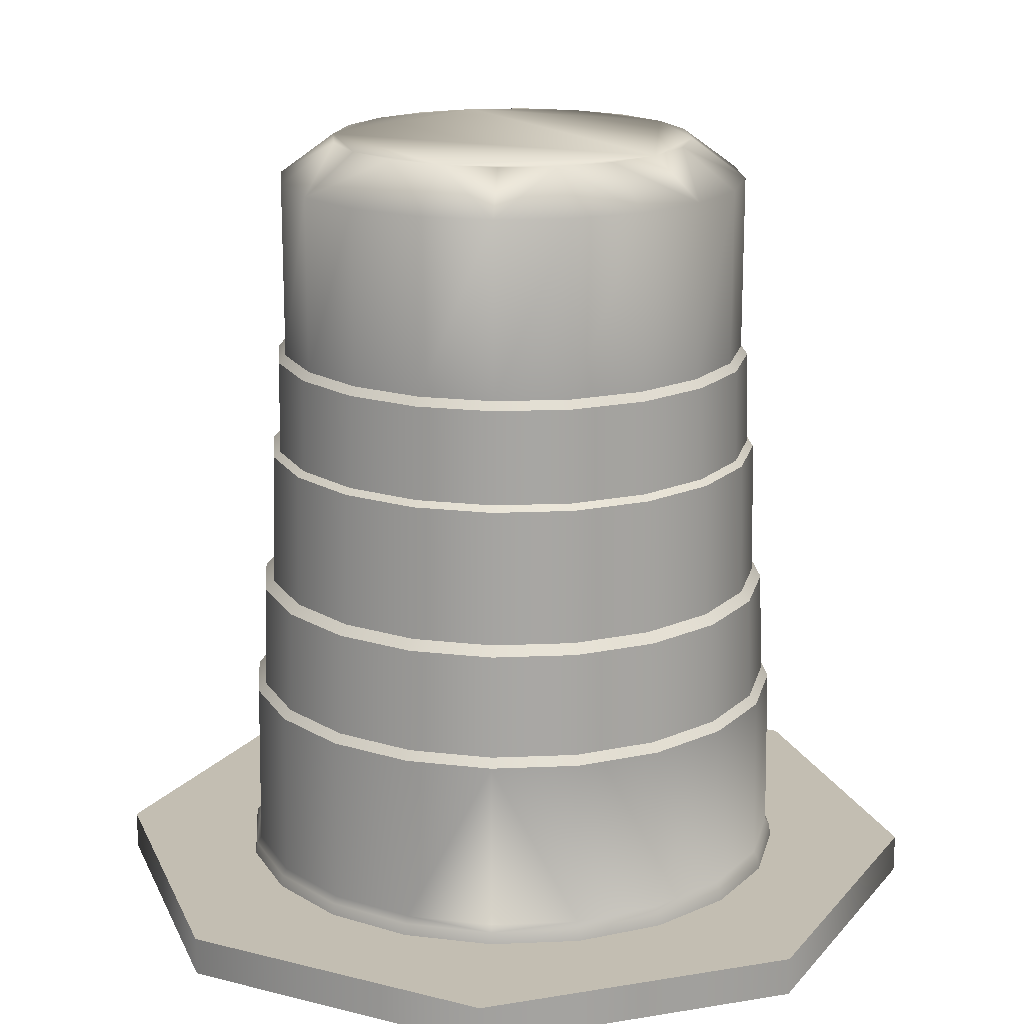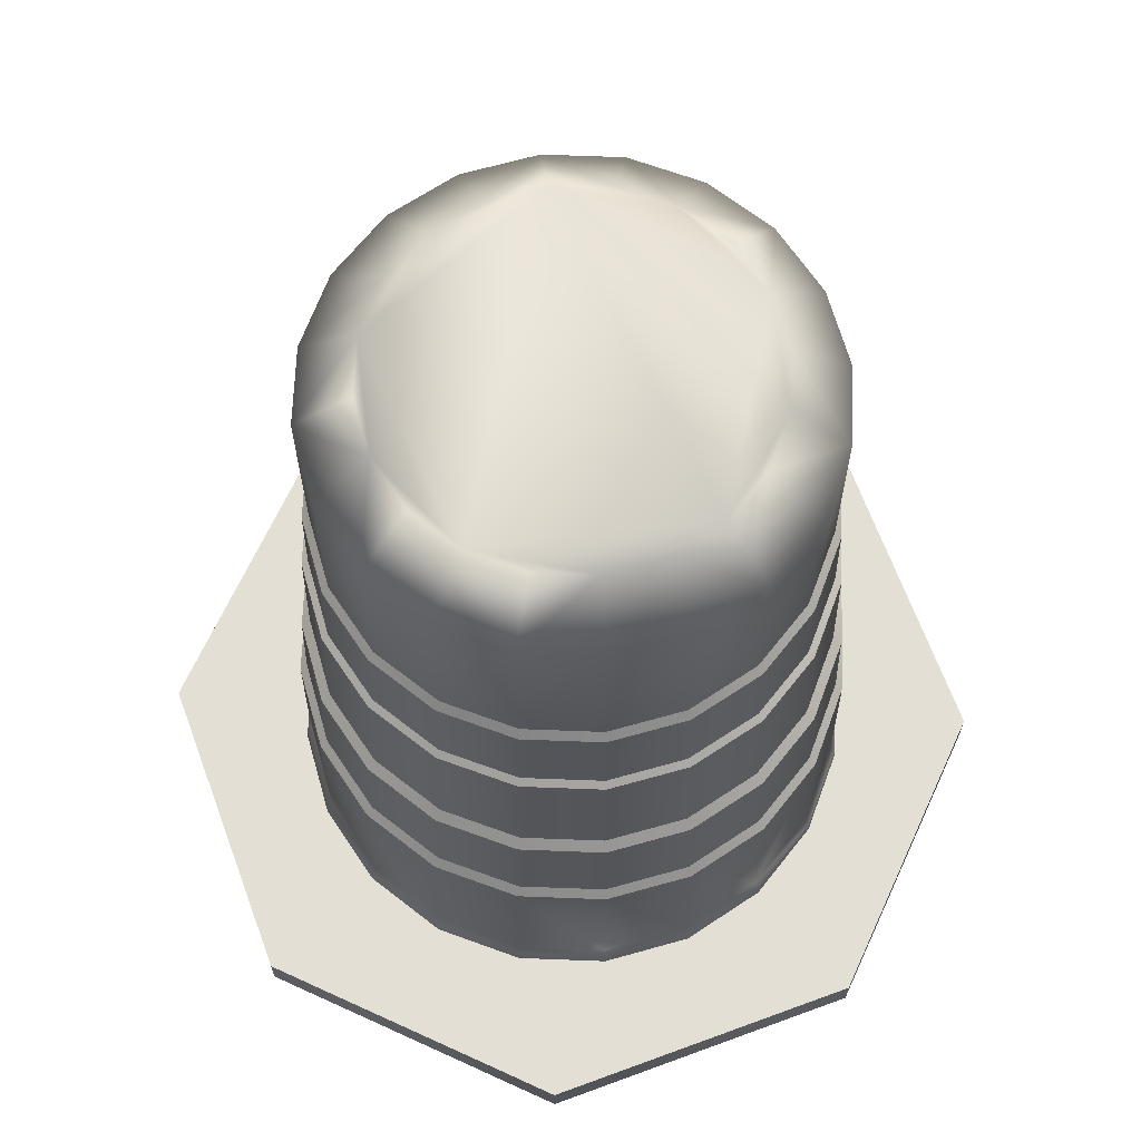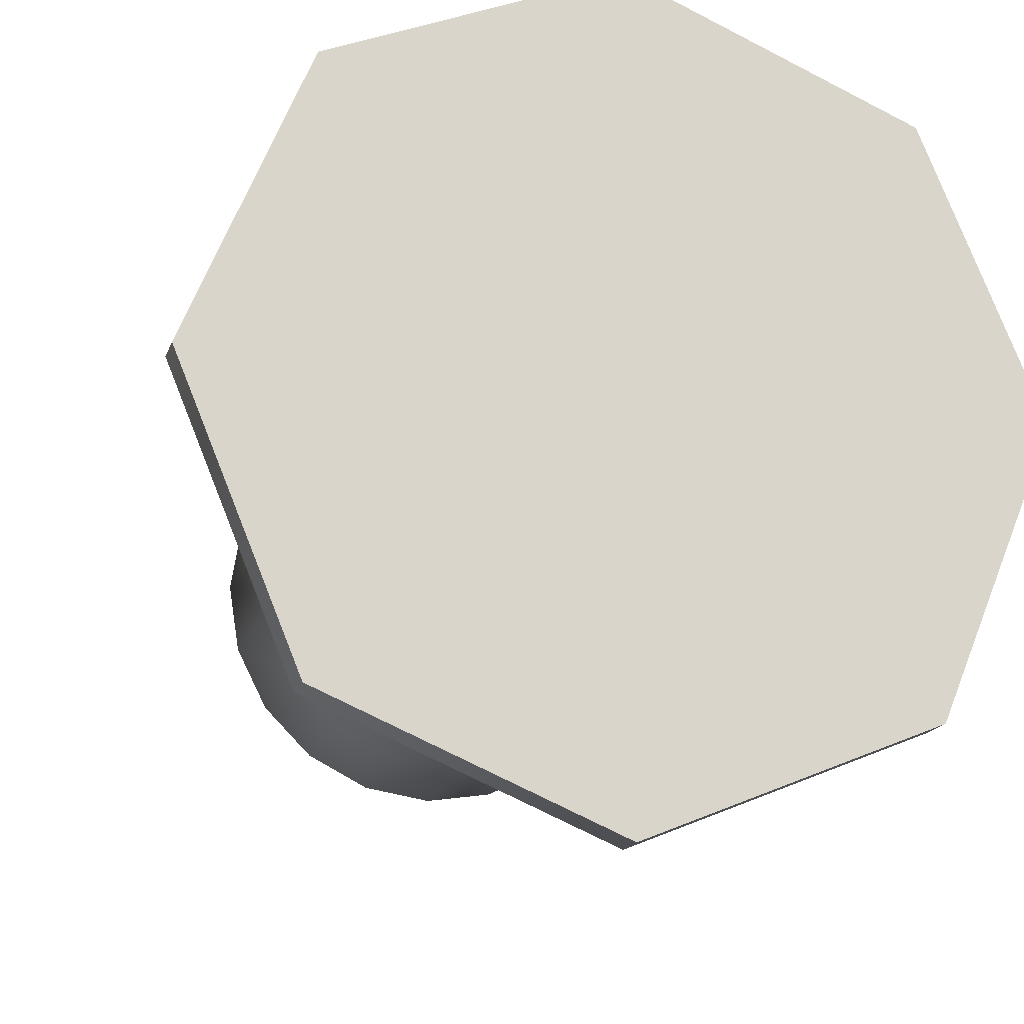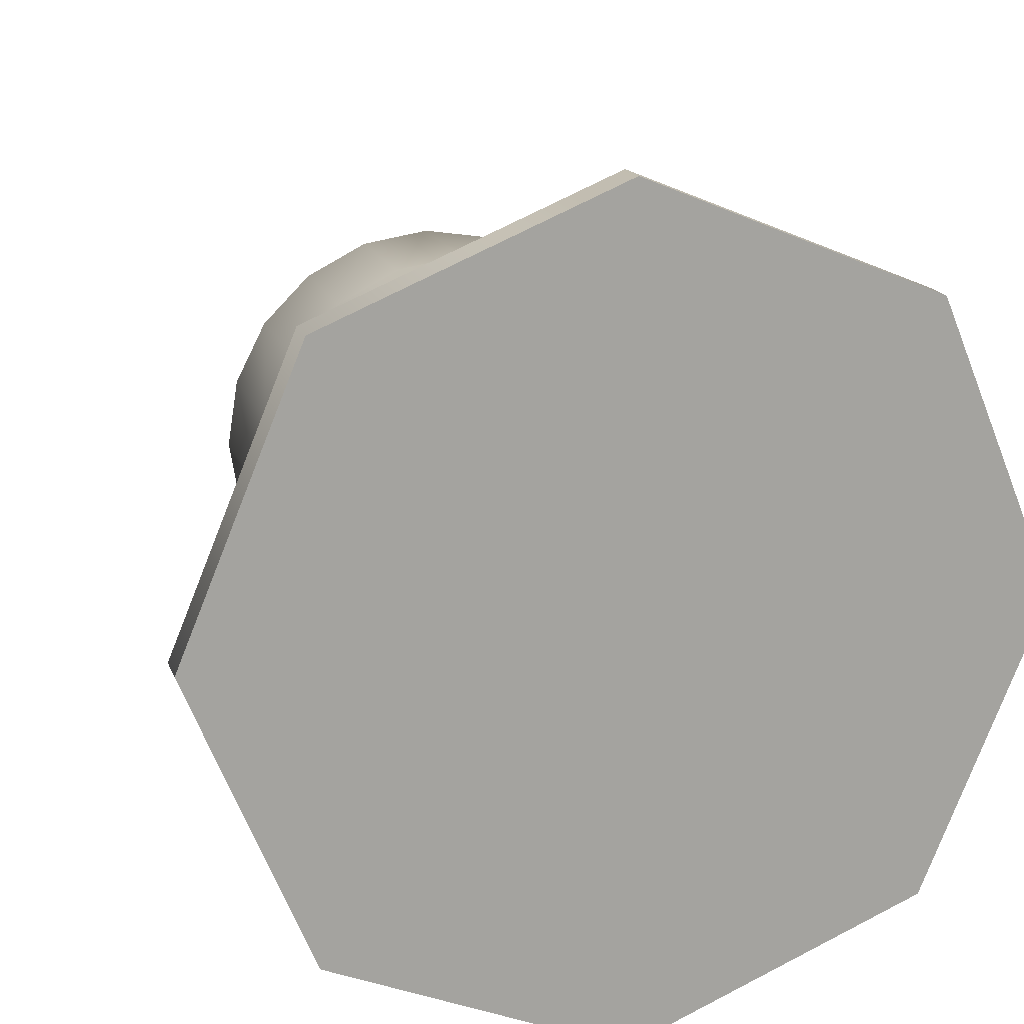
<metadata>
{"format":"obj","ext":"obj","renderer":"f3d","projection":"perspective","resolution":1024,"background":"white","views":[{"elev":17.5,"azim":-175.8,"up":"+Y"},{"elev":66.3,"azim":47.2,"up":"+Y"},{"elev":-17.3,"azim":-15.6,"up":"+Z"},{"elev":16.7,"azim":-15.9,"up":"+Z"}]}
</metadata>
<code>
o Conus_2
v 0.4253 0.1465 -0.3229
v 0.347 0.1465 -0.4766
v 0.225 0.1465 -0.5986
v 0.07133 0.1465 -0.6769
v -0.09906 0.1465 -0.7039
v -0.2695 0.1465 -0.6769
v -0.4232 0.1465 -0.5986
v -0.5452 0.1465 -0.4766
v -0.6235 0.1465 -0.3229
v -0.6505 0.1465 -0.1525
v -0.6235 0.1465 0.01788
v -0.5452 0.1465 0.1716
v -0.4232 0.1465 0.2936
v -0.2695 0.1465 0.3719
v -0.09906 0.1465 0.3989
v 0.07133 0.1465 0.3719
v 0.225 0.1465 0.2936
v 0.347 0.1465 0.1716
v 0.4253 0.1465 0.01788
v 0.4523 0.1465 -0.1525
v 0.4286 0.1193 -0.324
v 0.3498 0.1193 -0.4787
v 0.2271 0.1193 -0.6014
v 0.0724 0.1193 -0.6802
v -0.09906 0.1193 -0.7074
v -0.2705 0.1193 -0.6802
v -0.4252 0.1193 -0.6014
v -0.548 0.1193 -0.4787
v -0.6268 0.1193 -0.324
v -0.6539 0.1193 -0.1525
v -0.6268 0.1193 0.01895
v -0.548 0.1193 0.1736
v -0.4252 0.1193 0.2964
v -0.2705 0.1193 0.3752
v -0.09906 0.1193 0.4024
v 0.0724 0.1193 0.3752
v 0.2271 0.1193 0.2964
v 0.3498 0.1193 0.1736
v 0.4286 0.1193 0.01895
v 0.4558 0.1193 -0.1525
v 0.4434 0.1591 -0.1525
v 0.4168 0.1591 0.01511
v 0.3398 0.1591 0.1663
v 0.2198 0.1591 0.2863
v 0.06856 0.1591 0.3634
v -0.09906 0.1591 0.3899
v -0.2667 0.1591 0.3634
v -0.4179 0.1591 0.2863
v -0.5379 0.1591 0.1663
v -0.615 0.1591 0.01511
v -0.6415 0.1591 -0.1525
v -0.615 0.1591 -0.3201
v -0.5379 0.1591 -0.4714
v -0.4179 0.1591 -0.5914
v -0.2667 0.1591 -0.6684
v -0.09906 0.1591 -0.695
v 0.06856 0.1591 -0.6684
v 0.2198 0.1591 -0.5914
v 0.3398 0.1591 -0.4714
v 0.4168 0.1591 -0.3201
v 0.3362 0.4872 -0.4687
v 0.4126 0.4872 -0.3188
v 0.2172 0.4872 -0.5878
v 0.06718 0.4872 -0.6642
v -0.09906 0.4872 -0.6905
v -0.2653 0.4872 -0.6642
v -0.4153 0.4872 -0.5878
v -0.5343 0.4872 -0.4687
v -0.6107 0.4872 -0.3188
v -0.637 0.4872 -0.1525
v -0.6107 0.4872 0.01373
v -0.5343 0.4872 0.1637
v -0.4153 0.4872 0.2827
v -0.2653 0.4872 0.3591
v -0.09906 0.4872 0.3855
v 0.06718 0.4872 0.3591
v 0.2172 0.4872 0.2827
v 0.3362 0.4872 0.1637
v 0.4126 0.4872 0.01373
v 0.4389 0.4872 -0.1525
v 0.4244 0.5039 -0.1525
v 0.3988 0.5039 0.009261
v 0.3245 0.5039 0.1552
v 0.2086 0.5039 0.271
v 0.06271 0.5039 0.3454
v -0.09906 0.5039 0.371
v -0.2608 0.5039 0.3454
v -0.4068 0.5039 0.271
v -0.5226 0.5039 0.1552
v -0.597 0.5039 0.009261
v -0.6226 0.5039 -0.1525
v -0.597 0.5039 -0.3143
v -0.5226 0.5039 -0.4602
v -0.4068 0.5039 -0.576
v -0.2608 0.5039 -0.6504
v -0.09906 0.5039 -0.676
v 0.06271 0.5039 -0.6504
v 0.2086 0.5039 -0.576
v 0.3245 0.5039 -0.4602
v 0.3988 0.5039 -0.3143
v 0.3191 0.7065 -0.4563
v 0.3925 0.7065 -0.3122
v 0.2048 0.7065 -0.5707
v 0.06067 0.7065 -0.6441
v -0.09906 0.7065 -0.6694
v -0.2588 0.7065 -0.6441
v -0.4029 0.7065 -0.5707
v -0.5172 0.7065 -0.4563
v -0.5907 0.7065 -0.3122
v -0.616 0.7065 -0.1525
v -0.5907 0.7065 0.007221
v -0.5172 0.7065 0.1513
v -0.4029 0.7065 0.2657
v -0.2588 0.7065 0.3391
v -0.09906 0.7065 0.3644
v 0.06067 0.7065 0.3391
v 0.2048 0.7065 0.2657
v 0.3191 0.7065 0.1513
v 0.3925 0.7065 0.007221
v 0.4178 0.7065 -0.1525
v 0.4006 0.7246 -0.1525
v 0.3761 0.7246 0.001884
v 0.3051 0.7246 0.1412
v 0.1946 0.7246 0.2517
v 0.05533 0.7246 0.3227
v -0.09906 0.7246 0.3471
v -0.2535 0.7246 0.3227
v -0.3927 0.7246 0.2517
v -0.5033 0.7246 0.1412
v -0.5742 0.7246 0.001884
v -0.5987 0.7246 -0.1525
v -0.5742 0.7246 -0.3069
v -0.5033 0.7246 -0.4462
v -0.3927 0.7246 -0.5567
v -0.2535 0.7246 -0.6277
v -0.09906 0.7246 -0.6521
v 0.05533 0.7246 -0.6277
v 0.1946 0.7246 -0.5567
v 0.3051 0.7246 -0.4462
v 0.3761 0.7246 -0.3069
v 0.3001 0.9872 -0.4425
v 0.3702 0.9872 -0.305
v 0.1909 0.9872 -0.5517
v 0.0534 0.9872 -0.6218
v -0.09906 0.9872 -0.6459
v -0.2515 0.9872 -0.6218
v -0.3891 0.9872 -0.5517
v -0.4982 0.9872 -0.4425
v -0.5683 0.9872 -0.305
v -0.5925 0.9872 -0.1525
v -0.5683 0.9872 -4.6e-05
v -0.4982 0.9872 0.1375
v -0.3891 0.9872 0.2466
v -0.2515 0.9872 0.3167
v -0.09906 0.9872 0.3409
v 0.0534 0.9872 0.3167
v 0.1909 0.9872 0.2466
v 0.3001 0.9872 0.1375
v 0.3702 0.9872 -4.6e-05
v 0.3943 0.9872 -0.1525
v 0.3817 0.998 -0.1525
v 0.3582 0.998 -0.003945
v 0.2899 0.998 0.1301
v 0.1835 0.998 0.2364
v 0.0495 0.998 0.3047
v -0.09906 0.998 0.3283
v -0.2476 0.998 0.3047
v -0.3817 0.998 0.2364
v -0.488 0.998 0.1301
v -0.5563 0.998 -0.003945
v -0.5798 0.998 -0.1525
v -0.5563 0.998 -0.3011
v -0.488 0.998 -0.4351
v -0.3817 0.998 -0.5415
v -0.2476 0.998 -0.6098
v -0.09906 0.998 -0.6333
v 0.0495 0.998 -0.6098
v 0.1835 0.998 -0.5415
v 0.2899 0.998 -0.4351
v 0.3582 0.998 -0.3011
v 0.2867 1.18 -0.4328
v 0.3544 1.18 -0.2999
v 0.1812 1.18 -0.5383
v 0.04829 1.18 -0.606
v -0.09906 1.18 -0.6294
v -0.2464 1.18 -0.606
v -0.3793 1.18 -0.5383
v -0.4848 1.18 -0.4328
v -0.5526 1.18 -0.2999
v -0.5759 1.18 -0.1525
v -0.5526 1.18 -0.005158
v -0.4848 1.18 0.1278
v -0.3793 1.18 0.2333
v -0.2464 1.18 0.301
v -0.09906 1.18 0.3243
v 0.04829 1.18 0.301
v 0.1812 1.18 0.2333
v 0.2867 1.18 0.1278
v 0.3544 1.18 -0.005158
v 0.3778 1.18 -0.1525
v 0.3649 1.196 -0.1525
v 0.3422 1.196 -0.009146
v 0.2763 1.196 0.1202
v 0.1736 1.196 0.2228
v 0.0443 1.196 0.2887
v -0.09906 1.196 0.3114
v -0.2424 1.196 0.2887
v -0.3718 1.196 0.2228
v -0.4744 1.196 0.1202
v -0.5403 1.196 -0.009146
v -0.563 1.196 -0.1525
v -0.5403 1.196 -0.2959
v -0.4744 1.196 -0.4252
v -0.3718 1.196 -0.5279
v -0.2424 1.196 -0.5937
v -0.09906 1.196 -0.6165
v 0.0443 1.196 -0.5937
v 0.1736 1.196 -0.5279
v 0.2763 1.196 -0.4252
v 0.3422 1.196 -0.2959
v 0.1901 1.616 -0.3626
v 0.2409 1.616 -0.263
v 0.1111 1.616 -0.4417
v 0.0114 1.616 -0.4925
v -0.09906 1.616 -0.51
v -0.2095 1.616 -0.4925
v -0.3092 1.616 -0.4417
v -0.3883 1.616 -0.3626
v -0.439 1.616 -0.263
v -0.4565 1.616 -0.1525
v -0.439 1.616 -0.04205
v -0.3883 1.616 0.0576
v -0.3092 1.616 0.1367
v -0.2095 1.616 0.1875
v -0.09906 1.616 0.205
v 0.0114 1.616 0.1875
v 0.1111 1.616 0.1367
v 0.1901 1.616 0.0576
v 0.2409 1.616 -0.04205
v 0.2584 1.616 -0.1525
v 0.2763 1.538 -0.4252
v 0.3422 1.538 -0.2959
v 0.3649 1.538 -0.1525
v 0.3422 1.538 -0.009146
v 0.2763 1.538 0.1202
v 0.1736 1.538 0.2228
v 0.0443 1.538 0.2887
v -0.09906 1.538 0.3114
v -0.2424 1.538 0.2887
v -0.3718 1.538 0.2228
v -0.4744 1.538 0.1202
v -0.5403 1.538 -0.009146
v -0.563 1.538 -0.1525
v -0.5403 1.538 -0.2959
v -0.4744 1.538 -0.4252
v -0.3718 1.538 -0.5279
v -0.2424 1.538 -0.5937
v -0.09906 1.538 -0.6165
v 0.0443 1.538 -0.5937
v 0.1736 1.538 -0.5279
v 0.4807 0.04834 -0.7268
v -0.09906 0.04834 -0.9669
v -0.6789 0.04834 -0.7268
v -0.919 0.04834 -0.147
v -0.6789 0.04834 0.4328
v -0.09906 0.04834 0.673
v 0.4807 0.04834 0.4328
v 0.7209 0.04834 -0.147
v 0.4807 0.1231 -0.7268
v -0.09906 0.1231 -0.9669
v -0.6789 0.1231 -0.7268
v -0.919 0.1231 -0.147
v -0.6789 0.1231 0.4328
v -0.09906 0.1231 0.673
v 0.4807 0.1231 0.4328
v 0.7209 0.1231 -0.147
f 21 2 1
f 22 3 2
f 23 4 3
f 24 5 4
f 5 26 6
f 6 27 7
f 7 28 8
f 8 29 9
f 9 30 10
f 30 11 10
f 31 12 11
f 32 13 12
f 13 34 14
f 14 35 15
f 15 36 16
f 16 37 17
f 17 38 18
f 18 39 19
f 19 40 20
f 40 1 20
f 228 236 240
f 20 42 19
f 42 18 19
f 18 44 17
f 17 45 16
f 45 15 16
f 46 14 15
f 47 13 14
f 48 12 13
f 12 50 11
f 50 10 11
f 51 9 10
f 52 8 9
f 53 7 8
f 54 6 7
f 55 5 6
f 5 57 4
f 4 58 3
f 3 59 2
f 2 60 1
f 1 41 20
f 61 60 59
f 58 61 59
f 64 58 57
f 65 57 56
f 55 65 56
f 54 66 55
f 68 54 53
f 52 68 53
f 51 69 52
f 71 51 50
f 72 50 49
f 73 49 48
f 74 48 47
f 75 47 46
f 45 75 46
f 44 76 45
f 43 77 44
f 42 78 43
f 41 79 42
f 62 41 60
f 81 79 80
f 82 78 79
f 83 77 78
f 84 76 77
f 85 75 76
f 75 87 74
f 74 88 73
f 73 89 72
f 72 90 71
f 71 91 70
f 70 92 69
f 69 93 68
f 68 94 67
f 94 66 67
f 95 65 66
f 65 97 64
f 64 98 63
f 98 61 63
f 99 62 61
f 100 80 62
f 101 100 99
f 103 99 98
f 104 98 97
f 96 104 97
f 106 96 95
f 94 106 95
f 93 107 94
f 92 108 93
f 110 92 91
f 90 110 91
f 89 111 90
f 113 89 88
f 87 113 88
f 86 114 87
f 116 86 85
f 117 85 84
f 118 84 83
f 119 83 82
f 120 82 81
f 102 81 100
f 121 119 120
f 122 118 119
f 123 117 118
f 124 116 117
f 116 126 115
f 126 114 115
f 114 128 113
f 113 129 112
f 112 130 111
f 111 131 110
f 131 109 110
f 132 108 109
f 133 107 108
f 134 106 107
f 106 136 105
f 136 104 105
f 137 103 104
f 138 101 103
f 101 140 102
f 102 121 120
f 139 142 140
f 138 141 139
f 137 143 138
f 136 144 137
f 146 136 135
f 147 135 134
f 148 134 133
f 132 148 133
f 131 149 132
f 151 131 130
f 152 130 129
f 128 152 129
f 127 153 128
f 126 154 127
f 156 126 125
f 124 156 125
f 123 157 124
f 122 158 123
f 121 159 122
f 142 121 140
f 160 162 159
f 159 163 158
f 163 157 158
f 164 156 157
f 165 155 156
f 155 167 154
f 167 153 154
f 168 152 153
f 152 170 151
f 170 150 151
f 150 172 149
f 149 173 148
f 148 174 147
f 174 146 147
f 175 145 146
f 176 144 145
f 144 178 143
f 178 141 143
f 179 142 141
f 180 160 142
f 179 182 180
f 178 181 179
f 184 178 177
f 176 184 177
f 186 176 175
f 174 186 175
f 173 187 174
f 172 188 173
f 190 172 171
f 191 171 170
f 192 170 169
f 193 169 168
f 167 193 168
f 195 167 166
f 196 166 165
f 197 165 164
f 198 164 163
f 162 198 163
f 161 199 162
f 182 161 180
f 201 199 200
f 199 203 198
f 203 197 198
f 197 205 196
f 196 206 195
f 206 194 195
f 207 193 194
f 208 192 193
f 209 191 192
f 191 211 190
f 190 212 189
f 189 213 188
f 188 214 187
f 187 215 186
f 186 216 185
f 185 217 184
f 184 218 183
f 218 181 183
f 219 182 181
f 220 200 182
f 241 222 242
f 223 241 260
f 224 260 259
f 258 224 259
f 226 258 257
f 256 226 257
f 255 227 256
f 229 255 254
f 253 229 254
f 231 253 252
f 251 231 252
f 250 232 251
f 234 250 249
f 248 234 249
f 236 248 247
f 246 236 247
f 238 246 245
f 239 245 244
f 243 239 244
f 222 243 242
f 241 220 219
f 242 201 220
f 243 202 201
f 244 203 202
f 245 204 203
f 246 205 204
f 247 206 205
f 248 207 206
f 249 208 207
f 250 209 208
f 251 210 209
f 252 211 210
f 253 212 211
f 254 213 212
f 255 214 213
f 256 215 214
f 257 216 215
f 258 217 216
f 259 218 217
f 260 219 218
f 262 269 261
f 263 270 262
f 264 271 263
f 265 272 264
f 266 273 265
f 267 274 266
f 268 275 267
f 261 276 268
f 264 262 268
f 273 275 269
f 21 22 2
f 22 23 3
f 23 24 4
f 24 25 5
f 5 25 26
f 6 26 27
f 7 27 28
f 8 28 29
f 9 29 30
f 30 31 11
f 31 32 12
f 32 33 13
f 13 33 34
f 14 34 35
f 15 35 36
f 16 36 37
f 17 37 38
f 18 38 39
f 19 39 40
f 40 21 1
f 240 222 221
f 221 223 224
f 224 225 226
f 226 227 228
f 228 229 230
f 230 231 232
f 232 233 234
f 234 235 236
f 236 237 238
f 238 239 240
f 240 221 224
f 224 226 228
f 228 230 232
f 232 234 236
f 236 238 240
f 240 224 228
f 228 232 236
f 20 41 42
f 42 43 18
f 18 43 44
f 17 44 45
f 45 46 15
f 46 47 14
f 47 48 13
f 48 49 12
f 12 49 50
f 50 51 10
f 51 52 9
f 52 53 8
f 53 54 7
f 54 55 6
f 55 56 5
f 5 56 57
f 4 57 58
f 3 58 59
f 2 59 60
f 1 60 41
f 61 62 60
f 58 63 61
f 64 63 58
f 65 64 57
f 55 66 65
f 54 67 66
f 68 67 54
f 52 69 68
f 51 70 69
f 71 70 51
f 72 71 50
f 73 72 49
f 74 73 48
f 75 74 47
f 45 76 75
f 44 77 76
f 43 78 77
f 42 79 78
f 41 80 79
f 62 80 41
f 81 82 79
f 82 83 78
f 83 84 77
f 84 85 76
f 85 86 75
f 75 86 87
f 74 87 88
f 73 88 89
f 72 89 90
f 71 90 91
f 70 91 92
f 69 92 93
f 68 93 94
f 94 95 66
f 95 96 65
f 65 96 97
f 64 97 98
f 98 99 61
f 99 100 62
f 100 81 80
f 101 102 100
f 103 101 99
f 104 103 98
f 96 105 104
f 106 105 96
f 94 107 106
f 93 108 107
f 92 109 108
f 110 109 92
f 90 111 110
f 89 112 111
f 113 112 89
f 87 114 113
f 86 115 114
f 116 115 86
f 117 116 85
f 118 117 84
f 119 118 83
f 120 119 82
f 102 120 81
f 121 122 119
f 122 123 118
f 123 124 117
f 124 125 116
f 116 125 126
f 126 127 114
f 114 127 128
f 113 128 129
f 112 129 130
f 111 130 131
f 131 132 109
f 132 133 108
f 133 134 107
f 134 135 106
f 106 135 136
f 136 137 104
f 137 138 103
f 138 139 101
f 101 139 140
f 102 140 121
f 139 141 142
f 138 143 141
f 137 144 143
f 136 145 144
f 146 145 136
f 147 146 135
f 148 147 134
f 132 149 148
f 131 150 149
f 151 150 131
f 152 151 130
f 128 153 152
f 127 154 153
f 126 155 154
f 156 155 126
f 124 157 156
f 123 158 157
f 122 159 158
f 121 160 159
f 142 160 121
f 160 161 162
f 159 162 163
f 163 164 157
f 164 165 156
f 165 166 155
f 155 166 167
f 167 168 153
f 168 169 152
f 152 169 170
f 170 171 150
f 150 171 172
f 149 172 173
f 148 173 174
f 174 175 146
f 175 176 145
f 176 177 144
f 144 177 178
f 178 179 141
f 179 180 142
f 180 161 160
f 179 181 182
f 178 183 181
f 184 183 178
f 176 185 184
f 186 185 176
f 174 187 186
f 173 188 187
f 172 189 188
f 190 189 172
f 191 190 171
f 192 191 170
f 193 192 169
f 167 194 193
f 195 194 167
f 196 195 166
f 197 196 165
f 198 197 164
f 162 199 198
f 161 200 199
f 182 200 161
f 201 202 199
f 199 202 203
f 203 204 197
f 197 204 205
f 196 205 206
f 206 207 194
f 207 208 193
f 208 209 192
f 209 210 191
f 191 210 211
f 190 211 212
f 189 212 213
f 188 213 214
f 187 214 215
f 186 215 216
f 185 216 217
f 184 217 218
f 218 219 181
f 219 220 182
f 220 201 200
f 241 221 222
f 223 221 241
f 224 223 260
f 258 225 224
f 226 225 258
f 256 227 226
f 255 228 227
f 229 228 255
f 253 230 229
f 231 230 253
f 251 232 231
f 250 233 232
f 234 233 250
f 248 235 234
f 236 235 248
f 246 237 236
f 238 237 246
f 239 238 245
f 243 240 239
f 222 240 243
f 241 242 220
f 242 243 201
f 243 244 202
f 244 245 203
f 245 246 204
f 246 247 205
f 247 248 206
f 248 249 207
f 249 250 208
f 250 251 209
f 251 252 210
f 252 253 211
f 253 254 212
f 254 255 213
f 255 256 214
f 256 257 215
f 257 258 216
f 258 259 217
f 259 260 218
f 260 241 219
f 262 270 269
f 263 271 270
f 264 272 271
f 265 273 272
f 266 274 273
f 267 275 274
f 268 276 275
f 261 269 276
f 268 267 266
f 266 265 264
f 264 263 262
f 262 261 268
f 268 266 264
f 269 270 271
f 271 272 273
f 273 274 275
f 275 276 269
f 269 271 273

</code>
